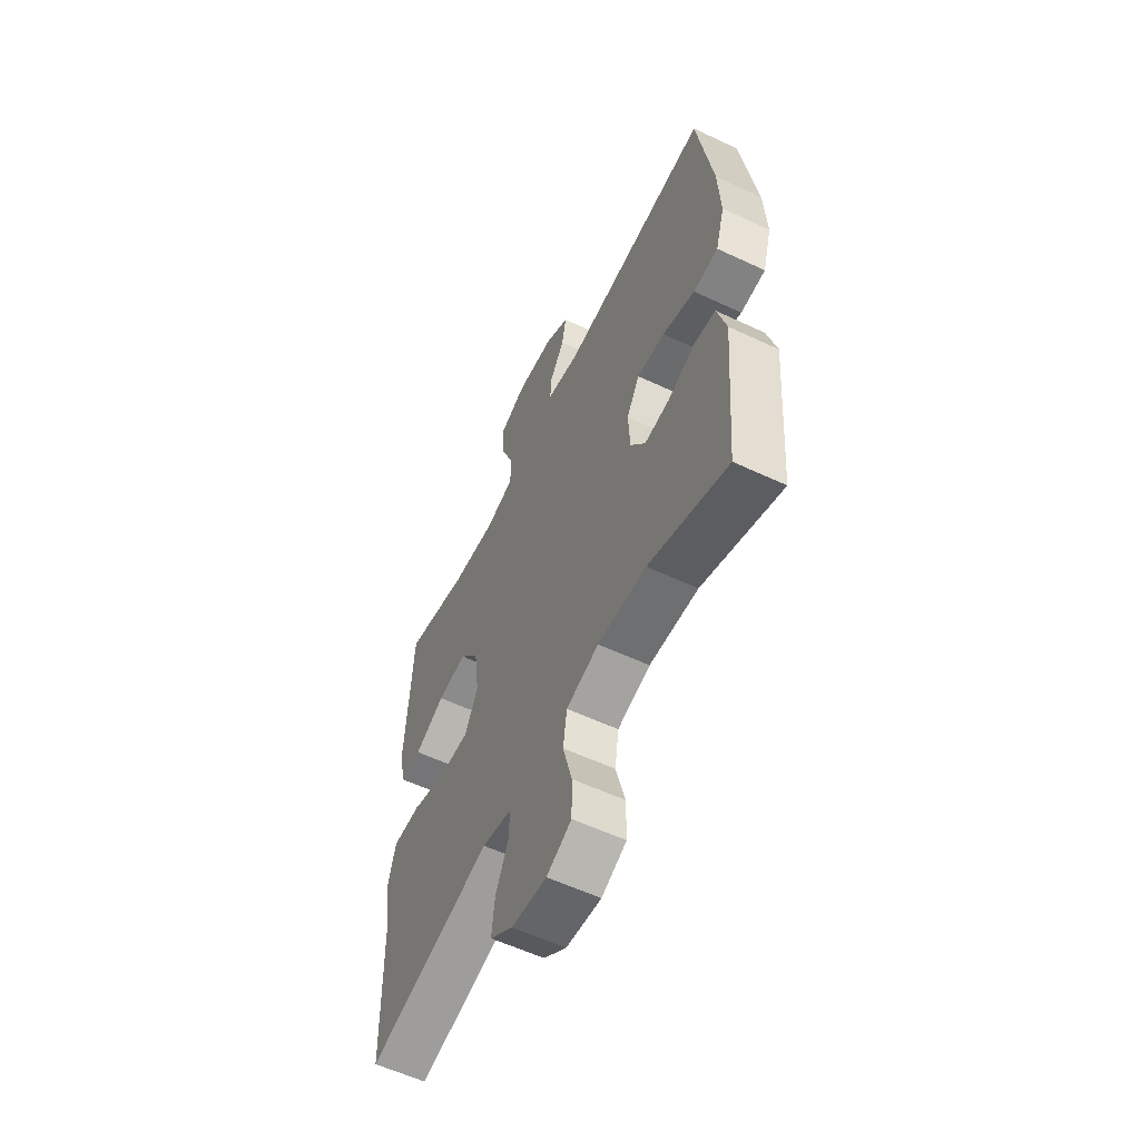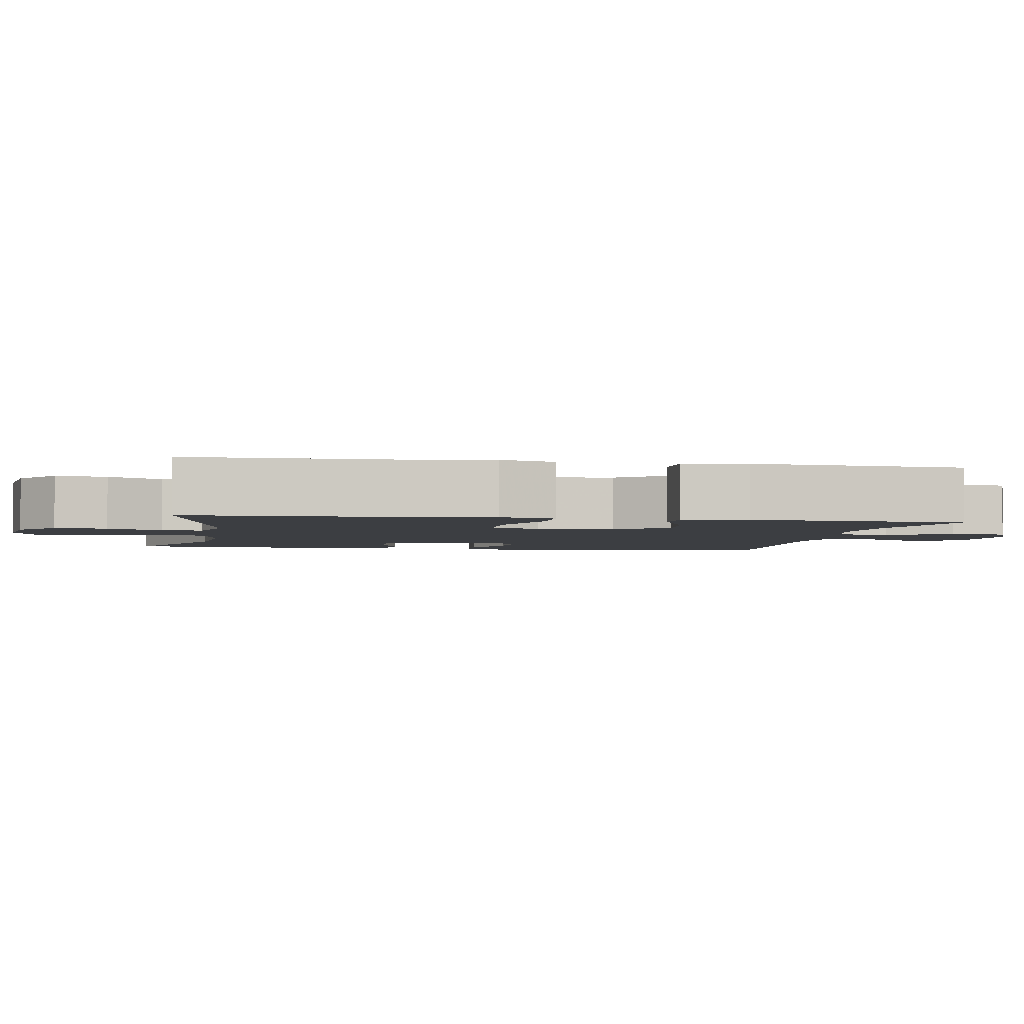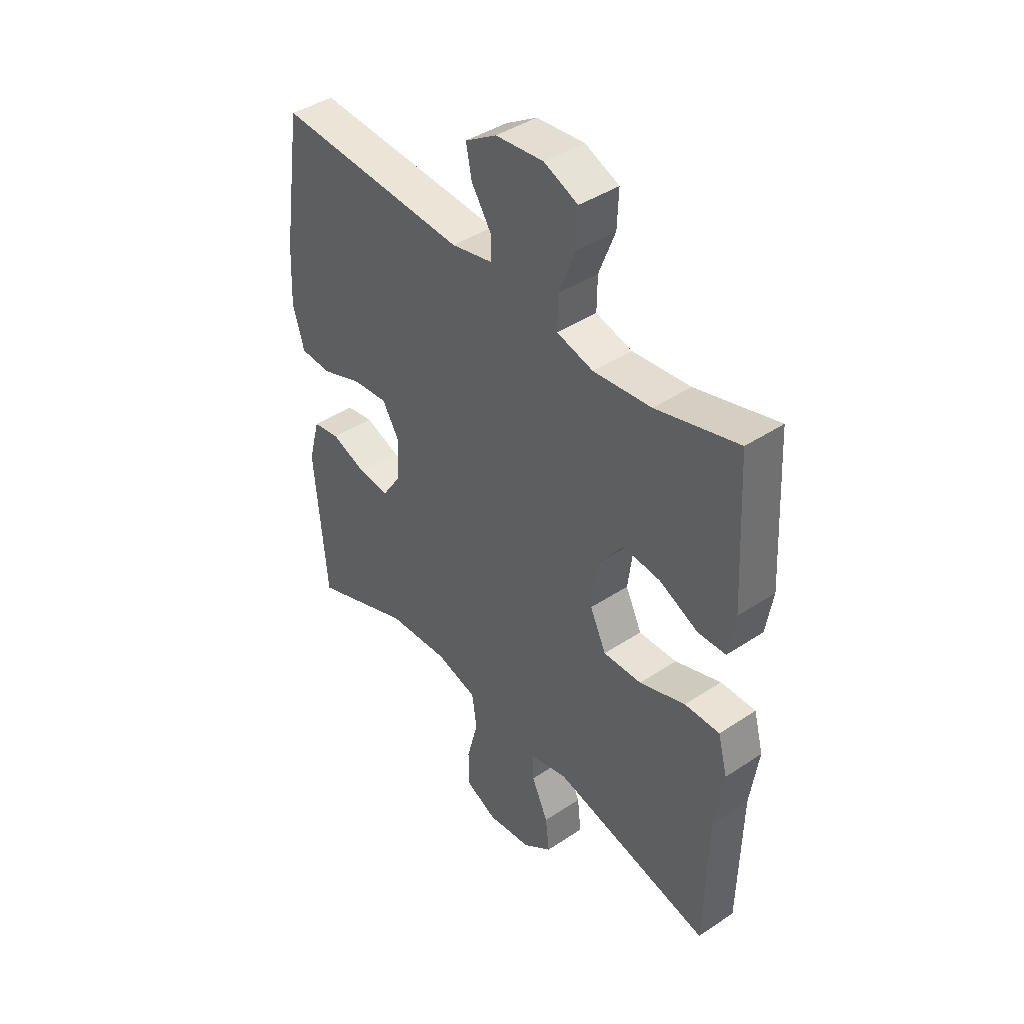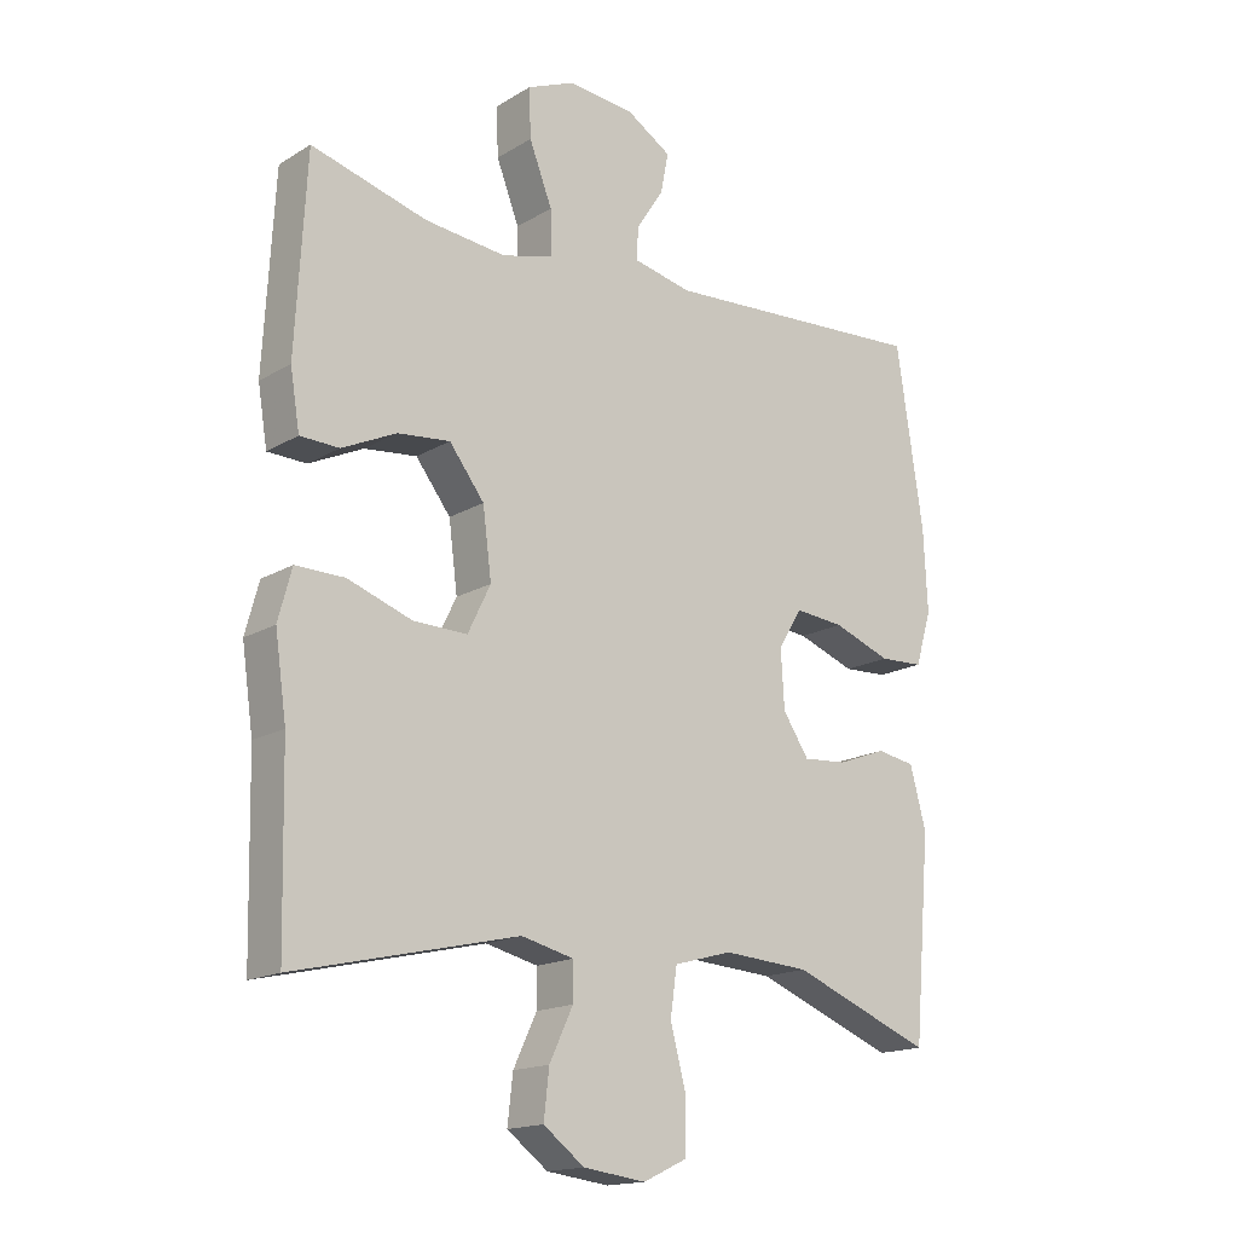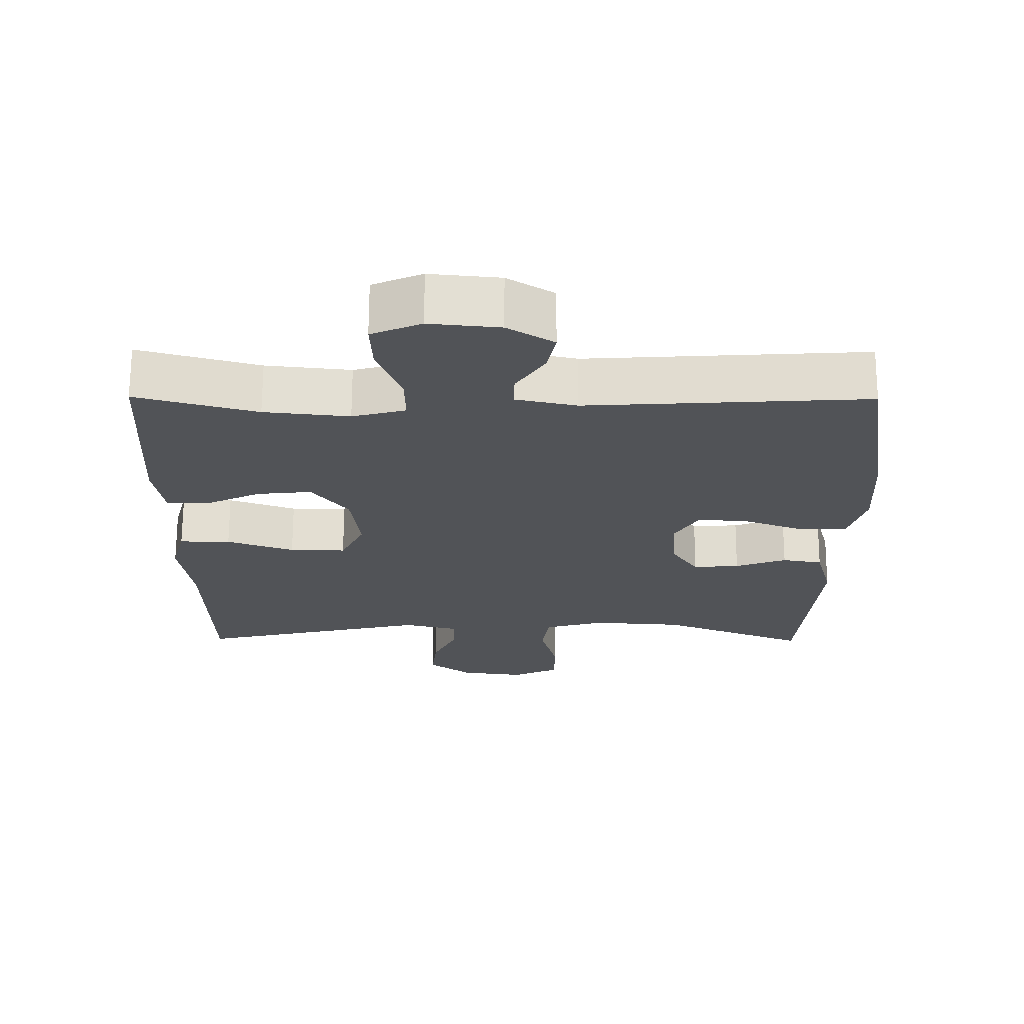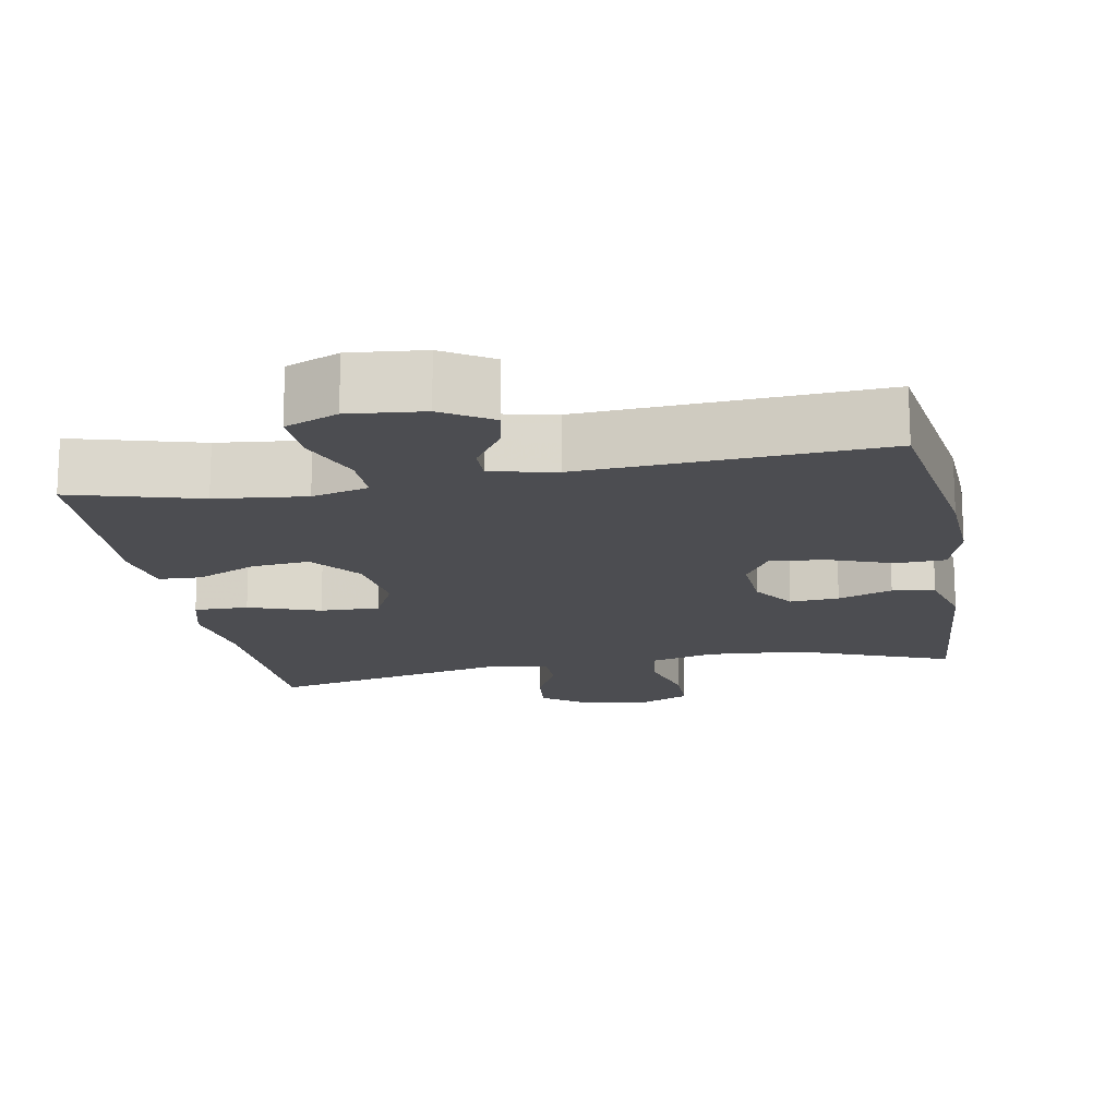
<metadata>
{"format":"obj","ext":"obj","renderer":"f3d","projection":"perspective","resolution":1024,"background":"white","views":[{"elev":-58.4,"azim":64.2,"up":"+Z"},{"elev":-3.0,"azim":-100.5,"up":"+Y"},{"elev":42.0,"azim":-128.6,"up":"+Z"},{"elev":-16.4,"azim":-39.7,"up":"+Z"},{"elev":67.9,"azim":0.2,"up":"+Z"},{"elev":-16.2,"azim":10.4,"up":"+Y"}]}
</metadata>
<code>
v 0.5 0.07 0.5
v 0.54 0.07 0.233
v 0.546 0.07 0.111
v 0.522 0.07 0.031
v 0.456 0.07 0.028
v 0.37 0.07 0.06
v 0.296 0.07 0.067
v 0.261 0.07 0.009
v 0.266 0.07 -0.077
v 0.305 0.07 -0.136
v 0.371 0.07 -0.131
v 0.444 0.07 -0.104
v 0.501 0.07 -0.114
v 0.525 0.07 -0.204
v 0.5 0.07 -0.5
v 0.291 0.07 -0.417
v 0.162 0.07 -0.408
v 0.075 0.07 -0.432
v 0.065 0.07 -0.502
v 0.089 0.07 -0.593
v 0.088 0.07 -0.668
v 0.022 0.07 -0.699
v -0.071 0.07 -0.687
v -0.132 0.07 -0.641
v -0.124 0.07 -0.571
v -0.089 0.07 -0.497
v -0.089 0.07 -0.442
v -0.167 0.07 -0.423
v -0.5 0.07 -0.5
v -0.506 0.07 -0.225
v -0.523 0.07 -0.106
v -0.503 0.07 -0.031
v -0.43 0.07 -0.032
v -0.334 0.07 -0.066
v -0.254 0.07 -0.068
v -0.22 0.07 0.002
v -0.233 0.07 0.103
v -0.285 0.07 0.171
v -0.363 0.07 0.163
v -0.444 0.07 0.125
v -0.502 0.07 0.127
v -0.516 0.07 0.213
v -0.5 0.07 0.5
v -0.328 0.07 0.452
v -0.207 0.07 0.439
v -0.131 0.07 0.459
v -0.132 0.07 0.526
v -0.166 0.07 0.614
v -0.169 0.07 0.687
v -0.098 0.07 0.717
v 0.002 0.07 0.707
v 0.068 0.07 0.666
v 0.056 0.07 0.606
v 0.015 0.07 0.543
v 0.014 0.07 0.495
v 0.101 0.07 0.476
v 0.5 0 0.5
v 0.54 0 0.233
v 0.546 0 0.111
v 0.522 0 0.031
v 0.456 0 0.028
v 0.37 0 0.06
v 0.296 0 0.067
v 0.261 0 0.009
v 0.266 0 -0.077
v 0.305 0 -0.136
v 0.371 0 -0.131
v 0.444 0 -0.104
v 0.501 0 -0.114
v 0.525 0 -0.204
v 0.5 0 -0.5
v 0.291 0 -0.417
v 0.162 0 -0.408
v 0.075 0 -0.432
v 0.065 0 -0.502
v 0.089 0 -0.593
v 0.088 0 -0.668
v 0.022 0 -0.699
v -0.071 0 -0.687
v -0.132 0 -0.641
v -0.124 0 -0.571
v -0.089 0 -0.497
v -0.089 0 -0.442
v -0.167 0 -0.423
v -0.5 0 -0.5
v -0.506 0 -0.225
v -0.523 0 -0.106
v -0.503 0 -0.031
v -0.43 0 -0.032
v -0.334 0 -0.066
v -0.254 0 -0.068
v -0.22 0 0.002
v -0.233 0 0.103
v -0.285 0 0.171
v -0.363 0 0.163
v -0.444 0 0.125
v -0.502 0 0.127
v -0.516 0 0.213
v -0.5 0 0.5
v -0.328 0 0.452
v -0.207 0 0.439
v -0.131 0 0.459
v -0.132 0 0.526
v -0.166 0 0.614
v -0.169 0 0.687
v -0.098 0 0.717
v 0.002 0 0.707
v 0.068 0 0.666
v 0.056 0 0.606
v 0.015 0 0.543
v 0.014 0 0.495
v 0.101 0 0.476
f 51 52 53 54
f 51 54 55
f 50 51 55
f 47 48 49 50
f 46 47 50 55
f 45 46 55 56
f 41 42 43 44
f 39 40 41 44
f 38 39 44 45
f 37 38 45 56
f 31 32 33 34
f 30 31 34 35
f 28 29 30 35
f 27 28 35 36
f 23 24 25 26
f 23 26 27
f 22 23 27
f 19 20 21 22
f 18 19 22 27
f 17 18 27 36
f 13 14 15 16
f 11 12 13 16
f 10 11 16 17
f 9 10 17 36
f 3 4 5 6
f 3 6 7
f 2 3 7
f 1 2 7
f 56 1 7 8
f 36 37 56
f 8 9 36 56
f 110 109 108 107
f 111 110 107
f 111 107 106
f 106 105 104 103
f 111 106 103 102
f 112 111 102 101
f 100 99 98 97
f 100 97 96 95
f 101 100 95 94
f 112 101 94 93
f 90 89 88 87
f 91 90 87 86
f 91 86 85 84
f 92 91 84 83
f 82 81 80 79
f 83 82 79
f 83 79 78
f 78 77 76 75
f 83 78 75 74
f 92 83 74 73
f 72 71 70 69
f 72 69 68 67
f 73 72 67 66
f 92 73 66 65
f 62 61 60 59
f 63 62 59
f 63 59 58
f 63 58 57
f 64 63 57 112
f 112 93 92
f 112 92 65 64
f 1 57 58 2
f 2 58 59 3
f 3 59 60 4
f 4 60 61 5
f 5 61 62 6
f 6 62 63 7
f 7 63 64 8
f 8 64 65 9
f 9 65 66 10
f 10 66 67 11
f 11 67 68 12
f 12 68 69 13
f 13 69 70 14
f 14 70 71 15
f 15 71 72 16
f 16 72 73 17
f 17 73 74 18
f 18 74 75 19
f 19 75 76 20
f 20 76 77 21
f 21 77 78 22
f 22 78 79 23
f 23 79 80 24
f 24 80 81 25
f 25 81 82 26
f 26 82 83 27
f 27 83 84 28
f 28 84 85 29
f 29 85 86 30
f 30 86 87 31
f 31 87 88 32
f 32 88 89 33
f 33 89 90 34
f 34 90 91 35
f 35 91 92 36
f 36 92 93 37
f 37 93 94 38
f 38 94 95 39
f 39 95 96 40
f 40 96 97 41
f 41 97 98 42
f 42 98 99 43
f 43 99 100 44
f 44 100 101 45
f 45 101 102 46
f 46 102 103 47
f 47 103 104 48
f 48 104 105 49
f 49 105 106 50
f 50 106 107 51
f 51 107 108 52
f 52 108 109 53
f 53 109 110 54
f 54 110 111 55
f 55 111 112 56
f 56 112 57 1

</code>
